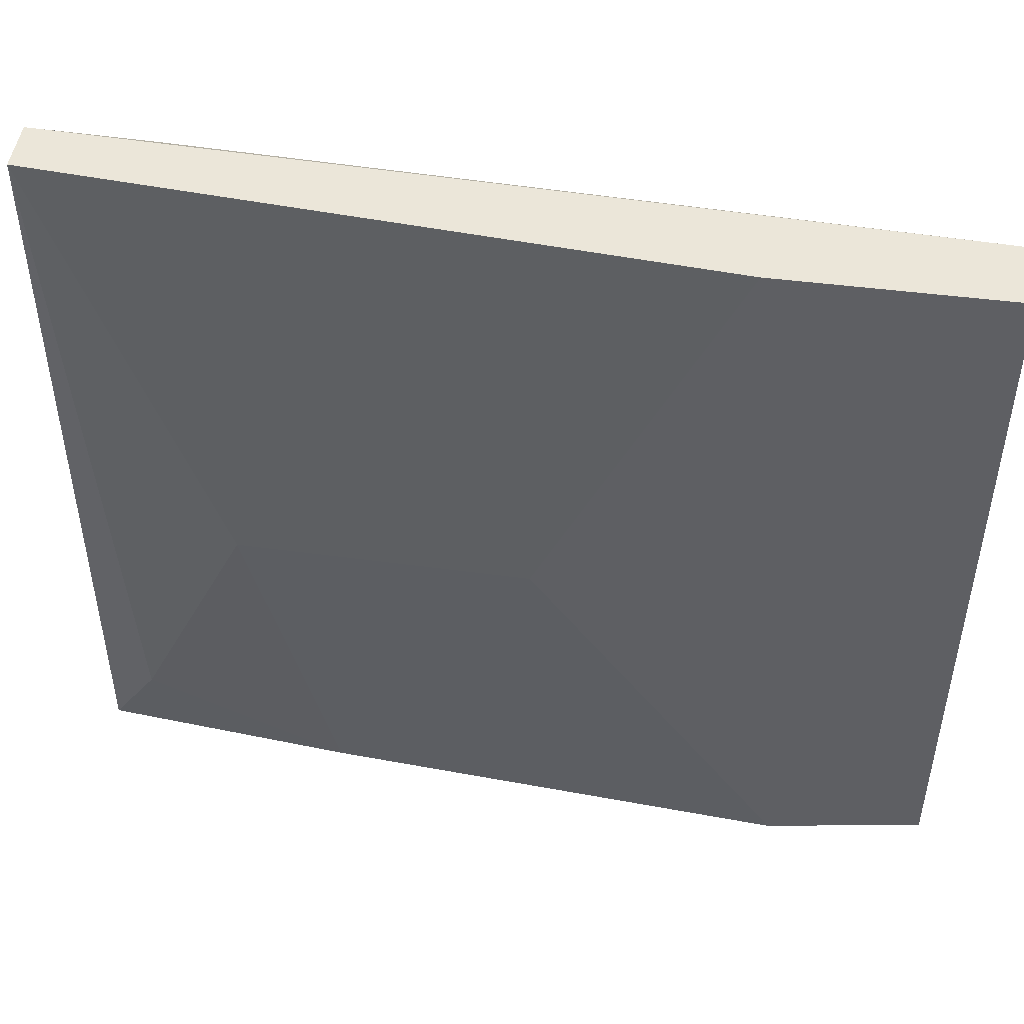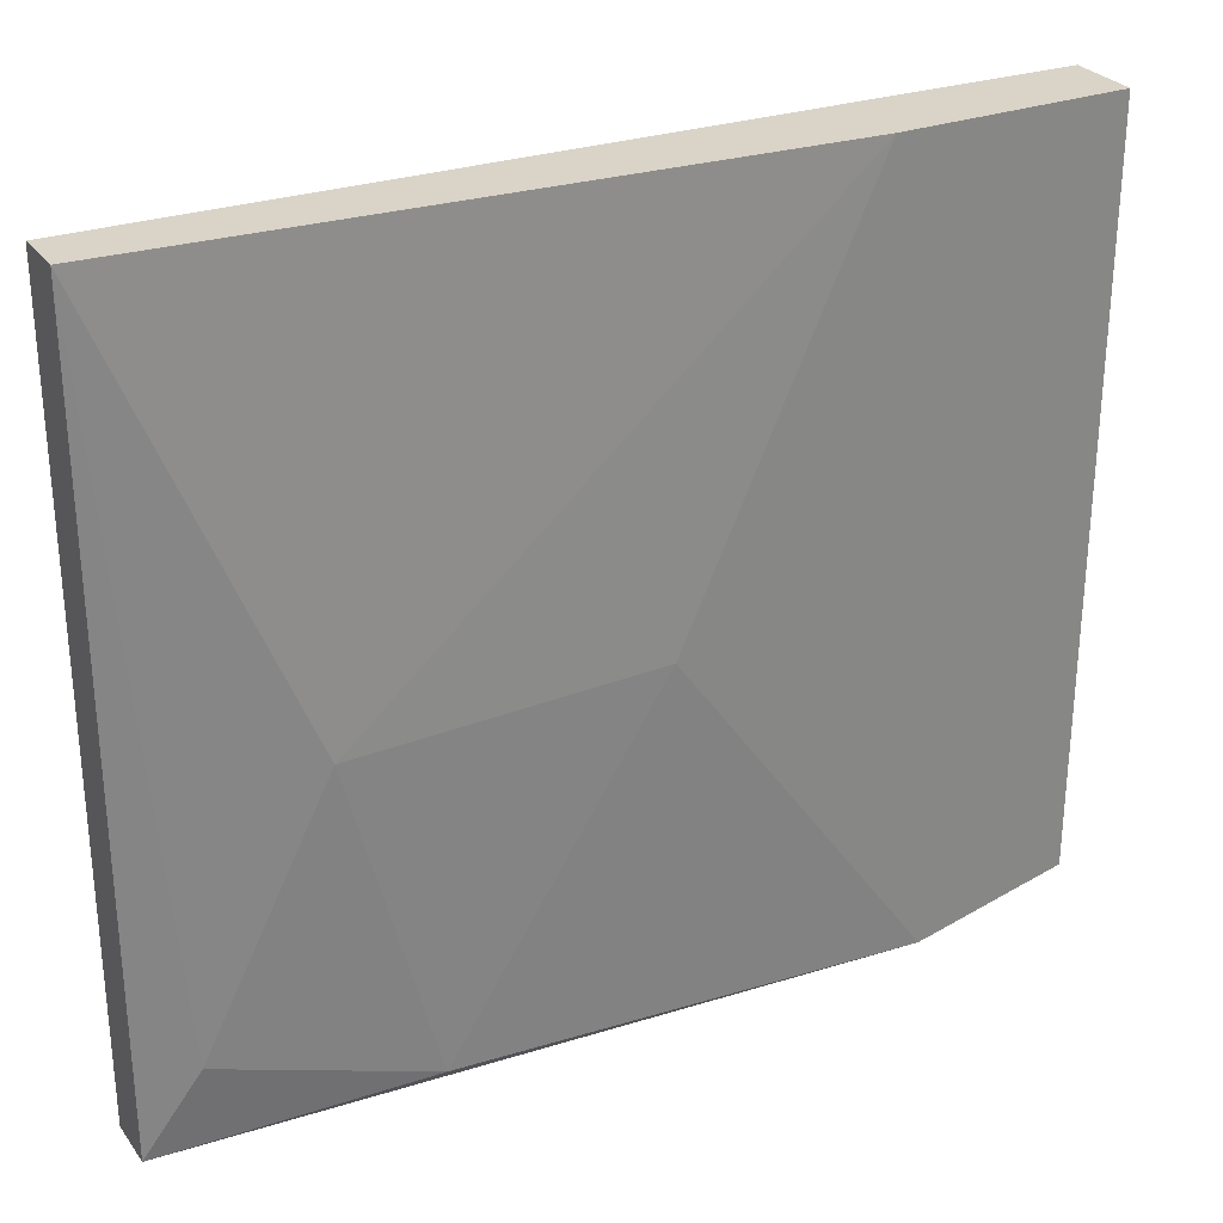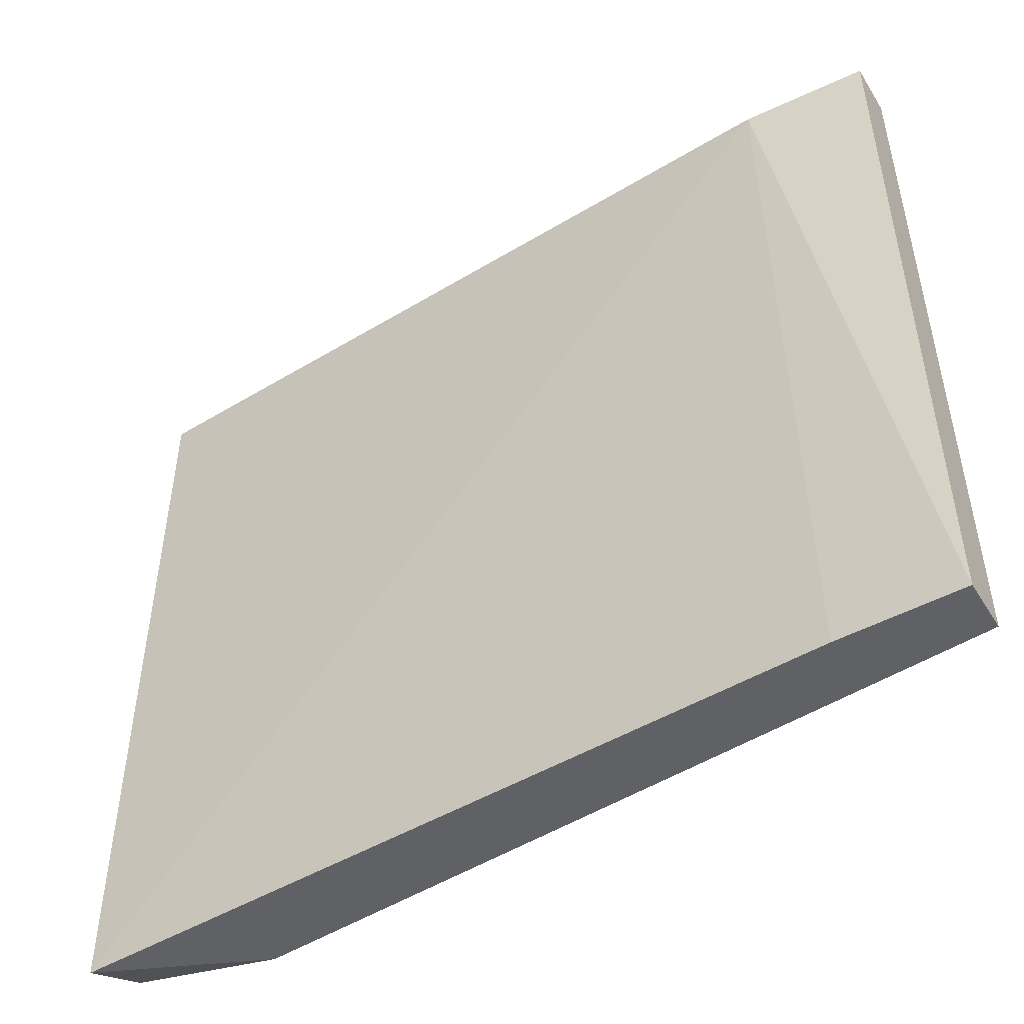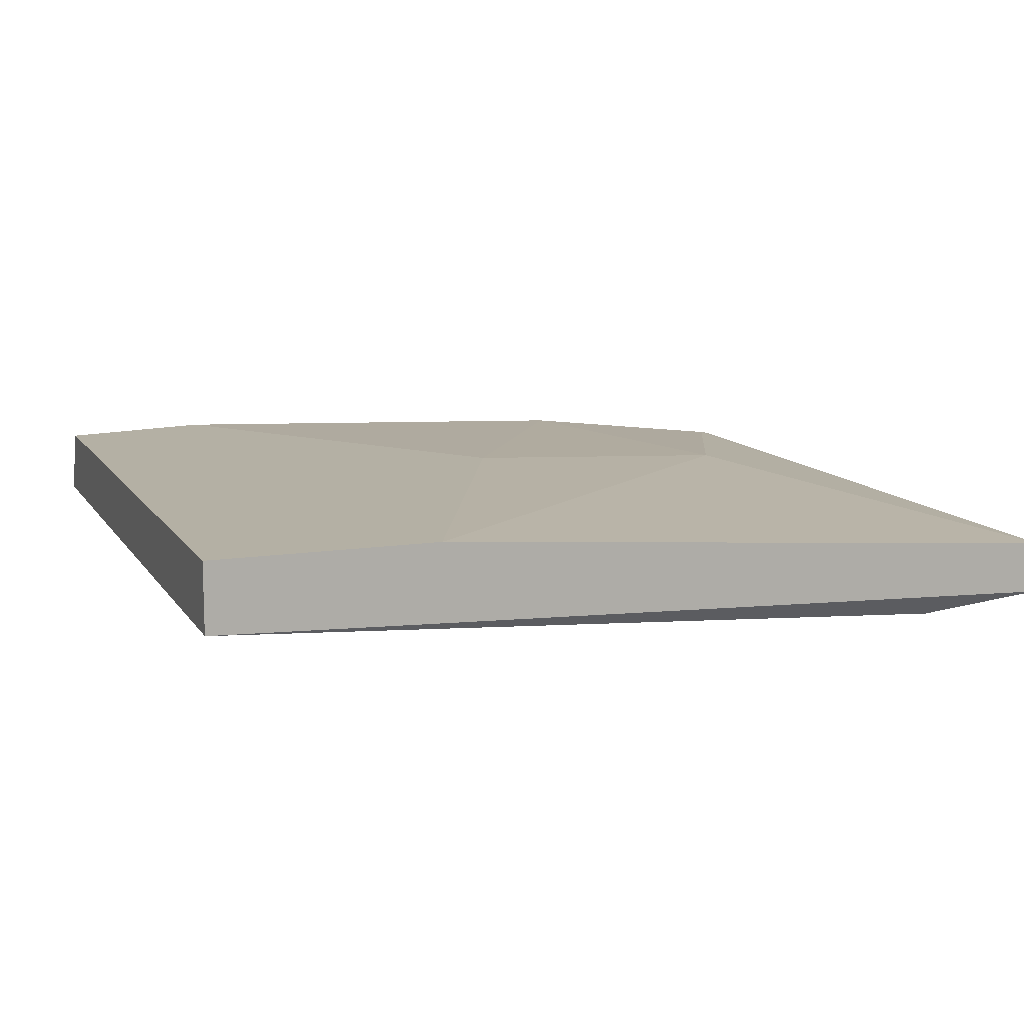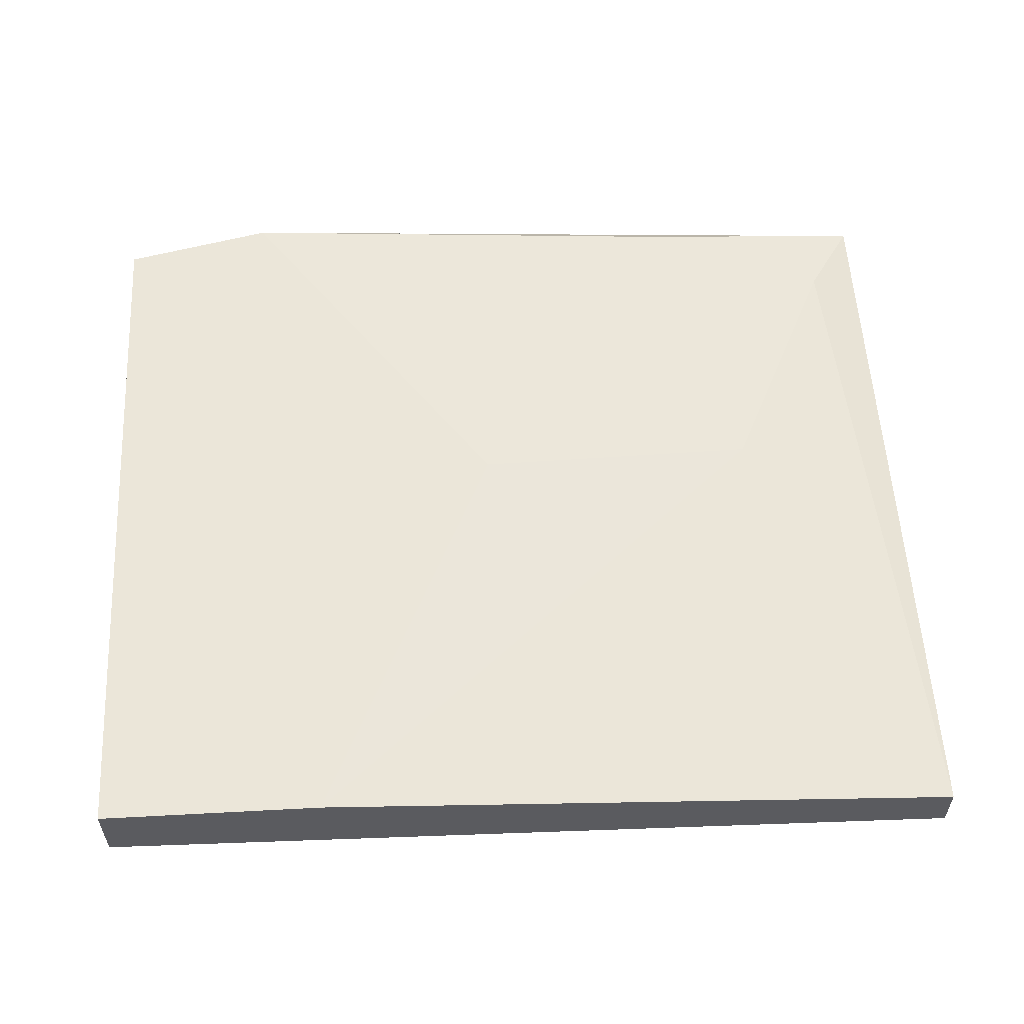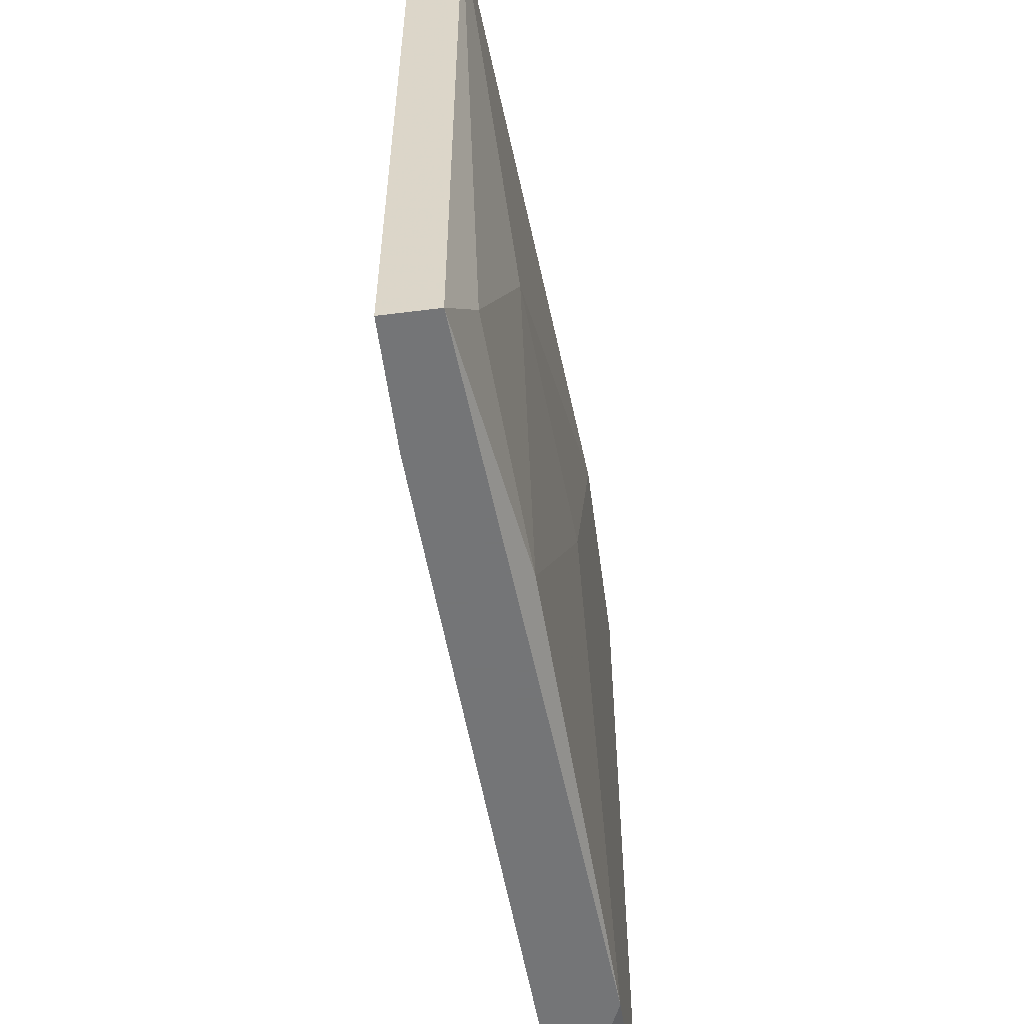
<metadata>
{"format":"obj","ext":"obj","renderer":"f3d","projection":"perspective","resolution":1024,"background":"white","views":[{"elev":47.9,"azim":8.2,"up":"+Y"},{"elev":28.6,"azim":-29.0,"up":"+Y"},{"elev":-49.1,"azim":-149.3,"up":"+Y"},{"elev":11.4,"azim":159.3,"up":"+Z"},{"elev":56.3,"azim":176.8,"up":"+Z"},{"elev":-56.4,"azim":-82.4,"up":"+Y"}]}
</metadata>
<code>
v -0.0427 0.007891 0.002733
v -0.02133 0.03402 0.003328
v -0.02133 0.03402 0.000953
v -0.05161 0.03402 -0.000235
v -0.02133 0.007294 0.000953
v -0.05161 0.007294 -0.000235
v -0.05161 0.03402 0.001546
v -0.02133 0.008485 0.003328
v -0.04745 0.03342 -0.000829
v -0.03558 0.01977 0.003328
v -0.05161 0.007294 0.001546
v -0.04567 0.01918 0.002733
v -0.02905 0.03402 0.003328
v -0.02668 0.007294 0.003328
v -0.04745 0.007294 -0.000235
v -0.04983 0.01027 0.00214
f 12 10 13
f 5 8 14
f 10 1 14
f 8 10 14
f 1 11 14
f 6 9 15
f 5 6 15
f 9 5 15
f 11 1 16
f 7 11 16
f 12 7 16
f 11 5 14
f 10 2 13
f 7 12 13
f 1 10 12
f 2 7 13
f 1 12 16
f 2 3 4
f 2 4 7
f 4 6 7
f 5 2 8
f 3 2 5
f 3 5 9
f 6 4 9
f 8 2 10
f 6 5 11
f 7 6 11
f 4 3 9

</code>
